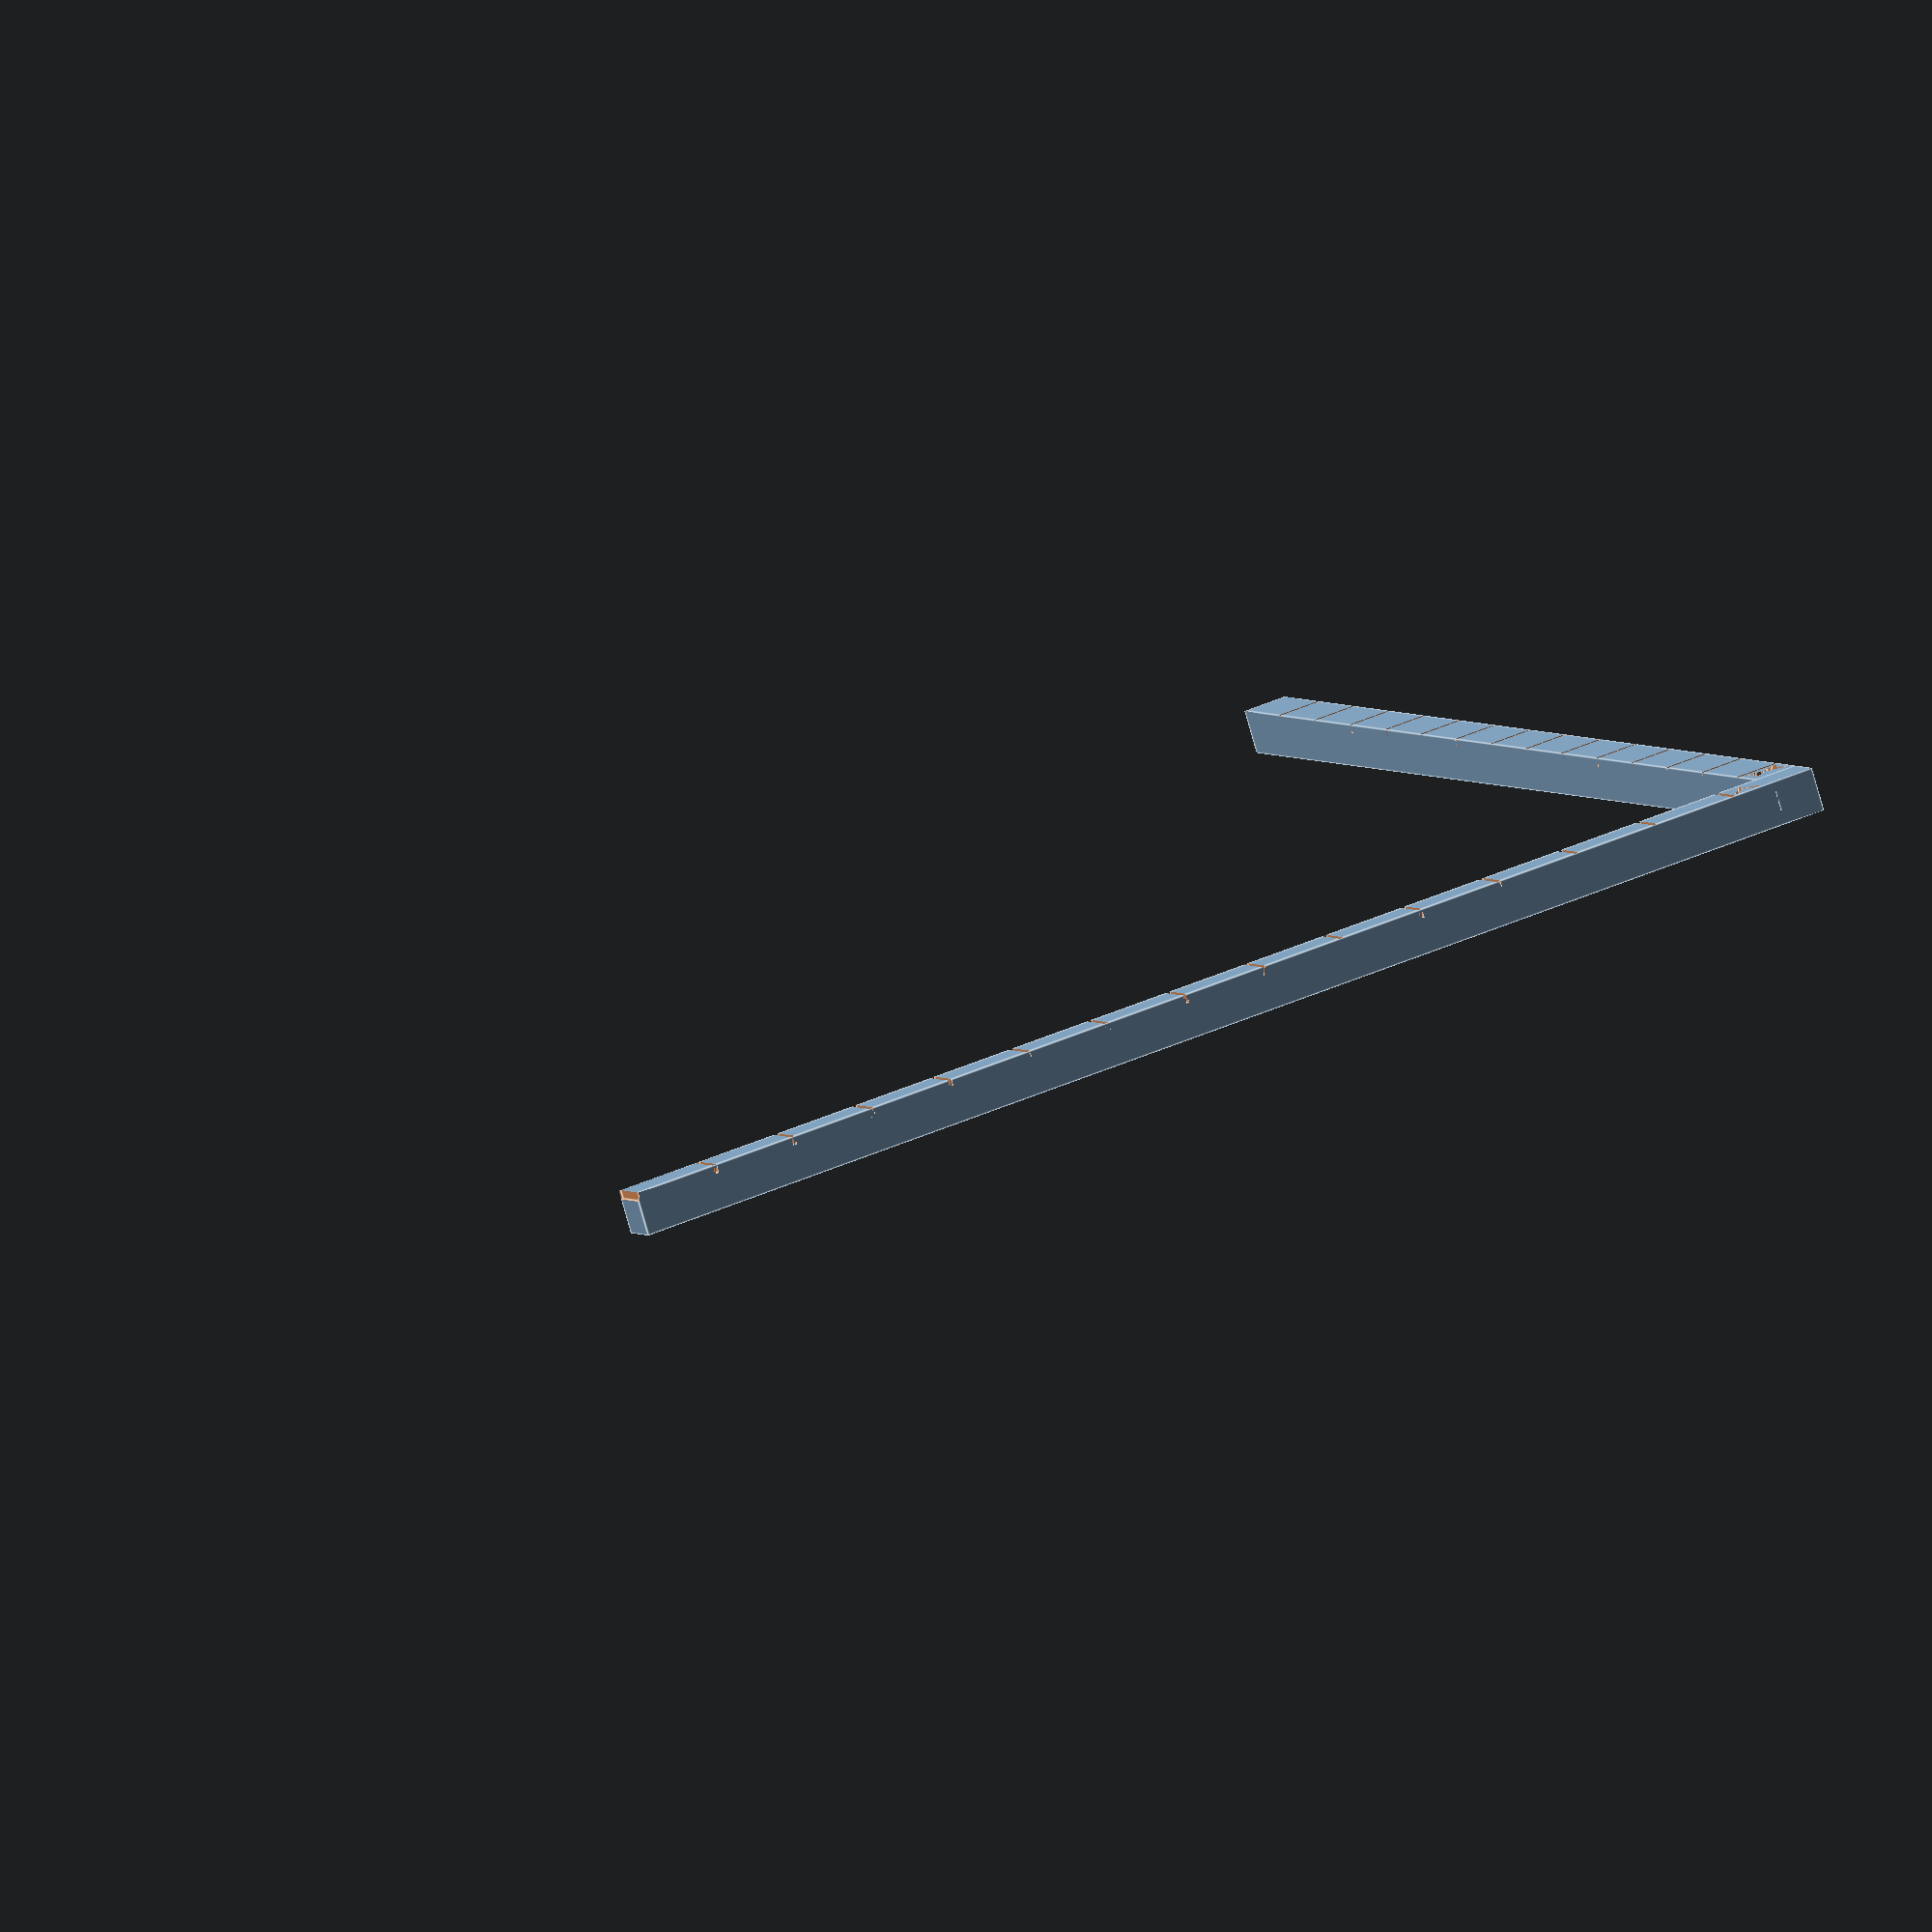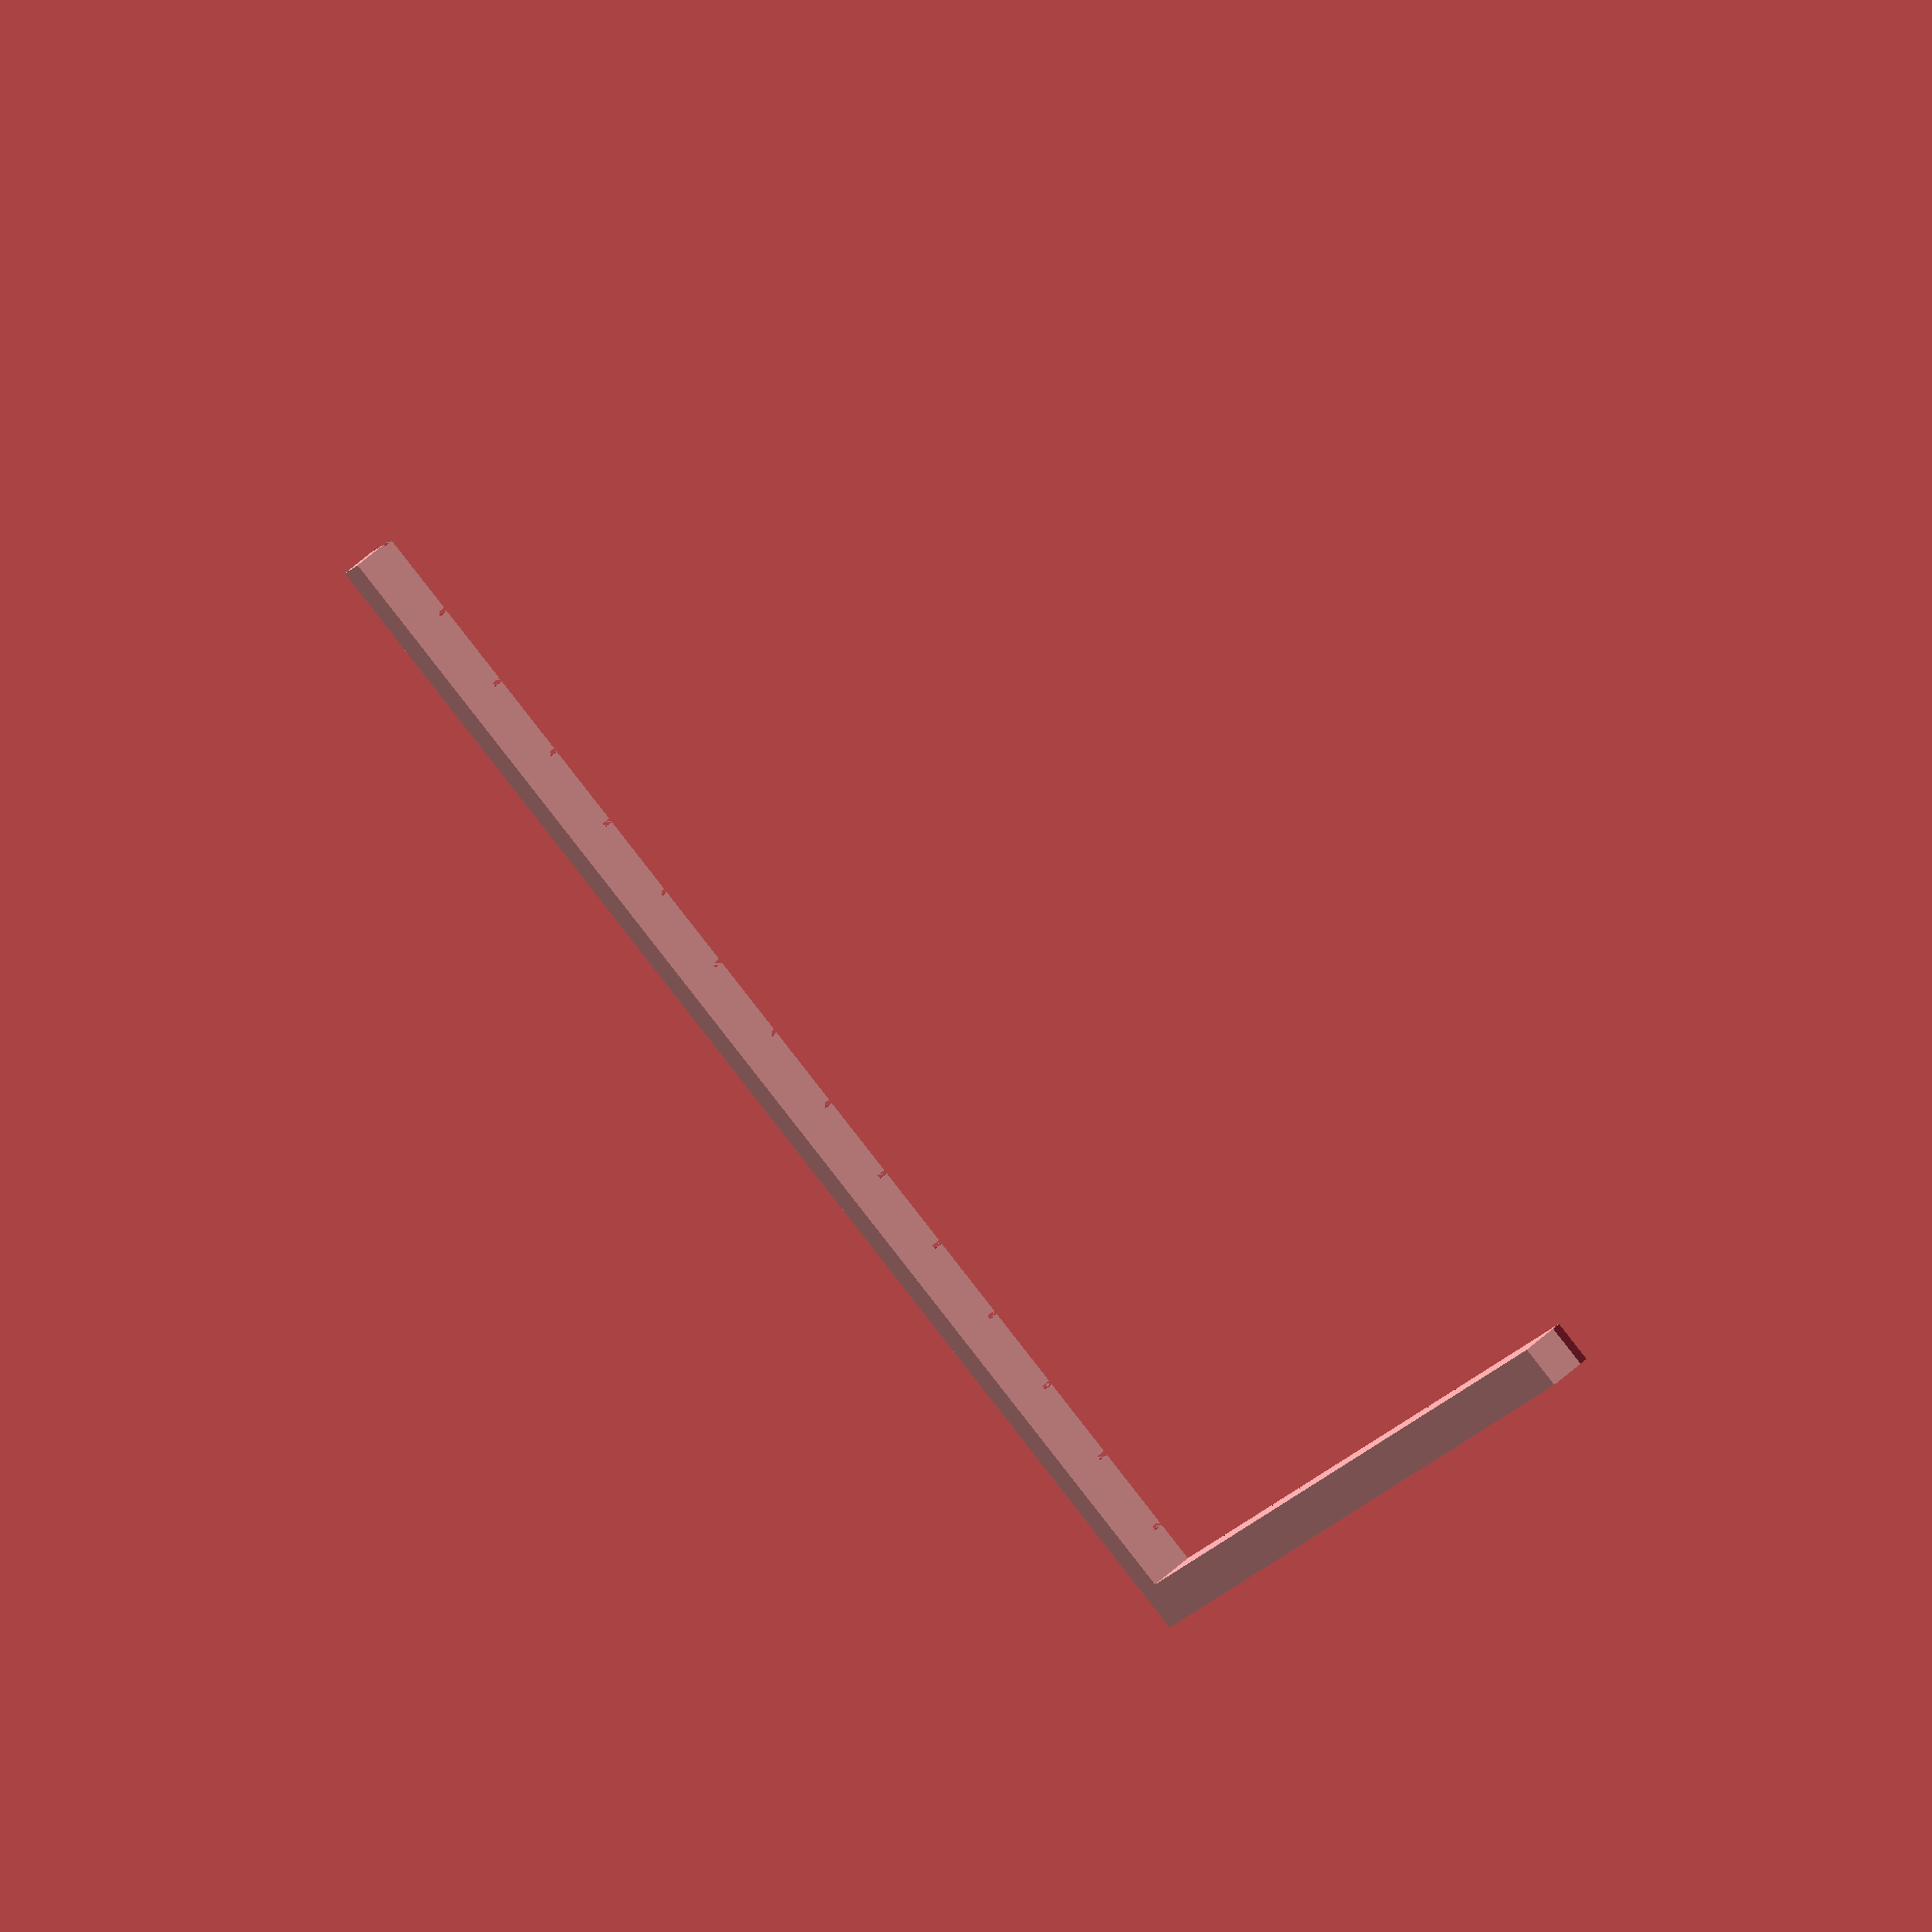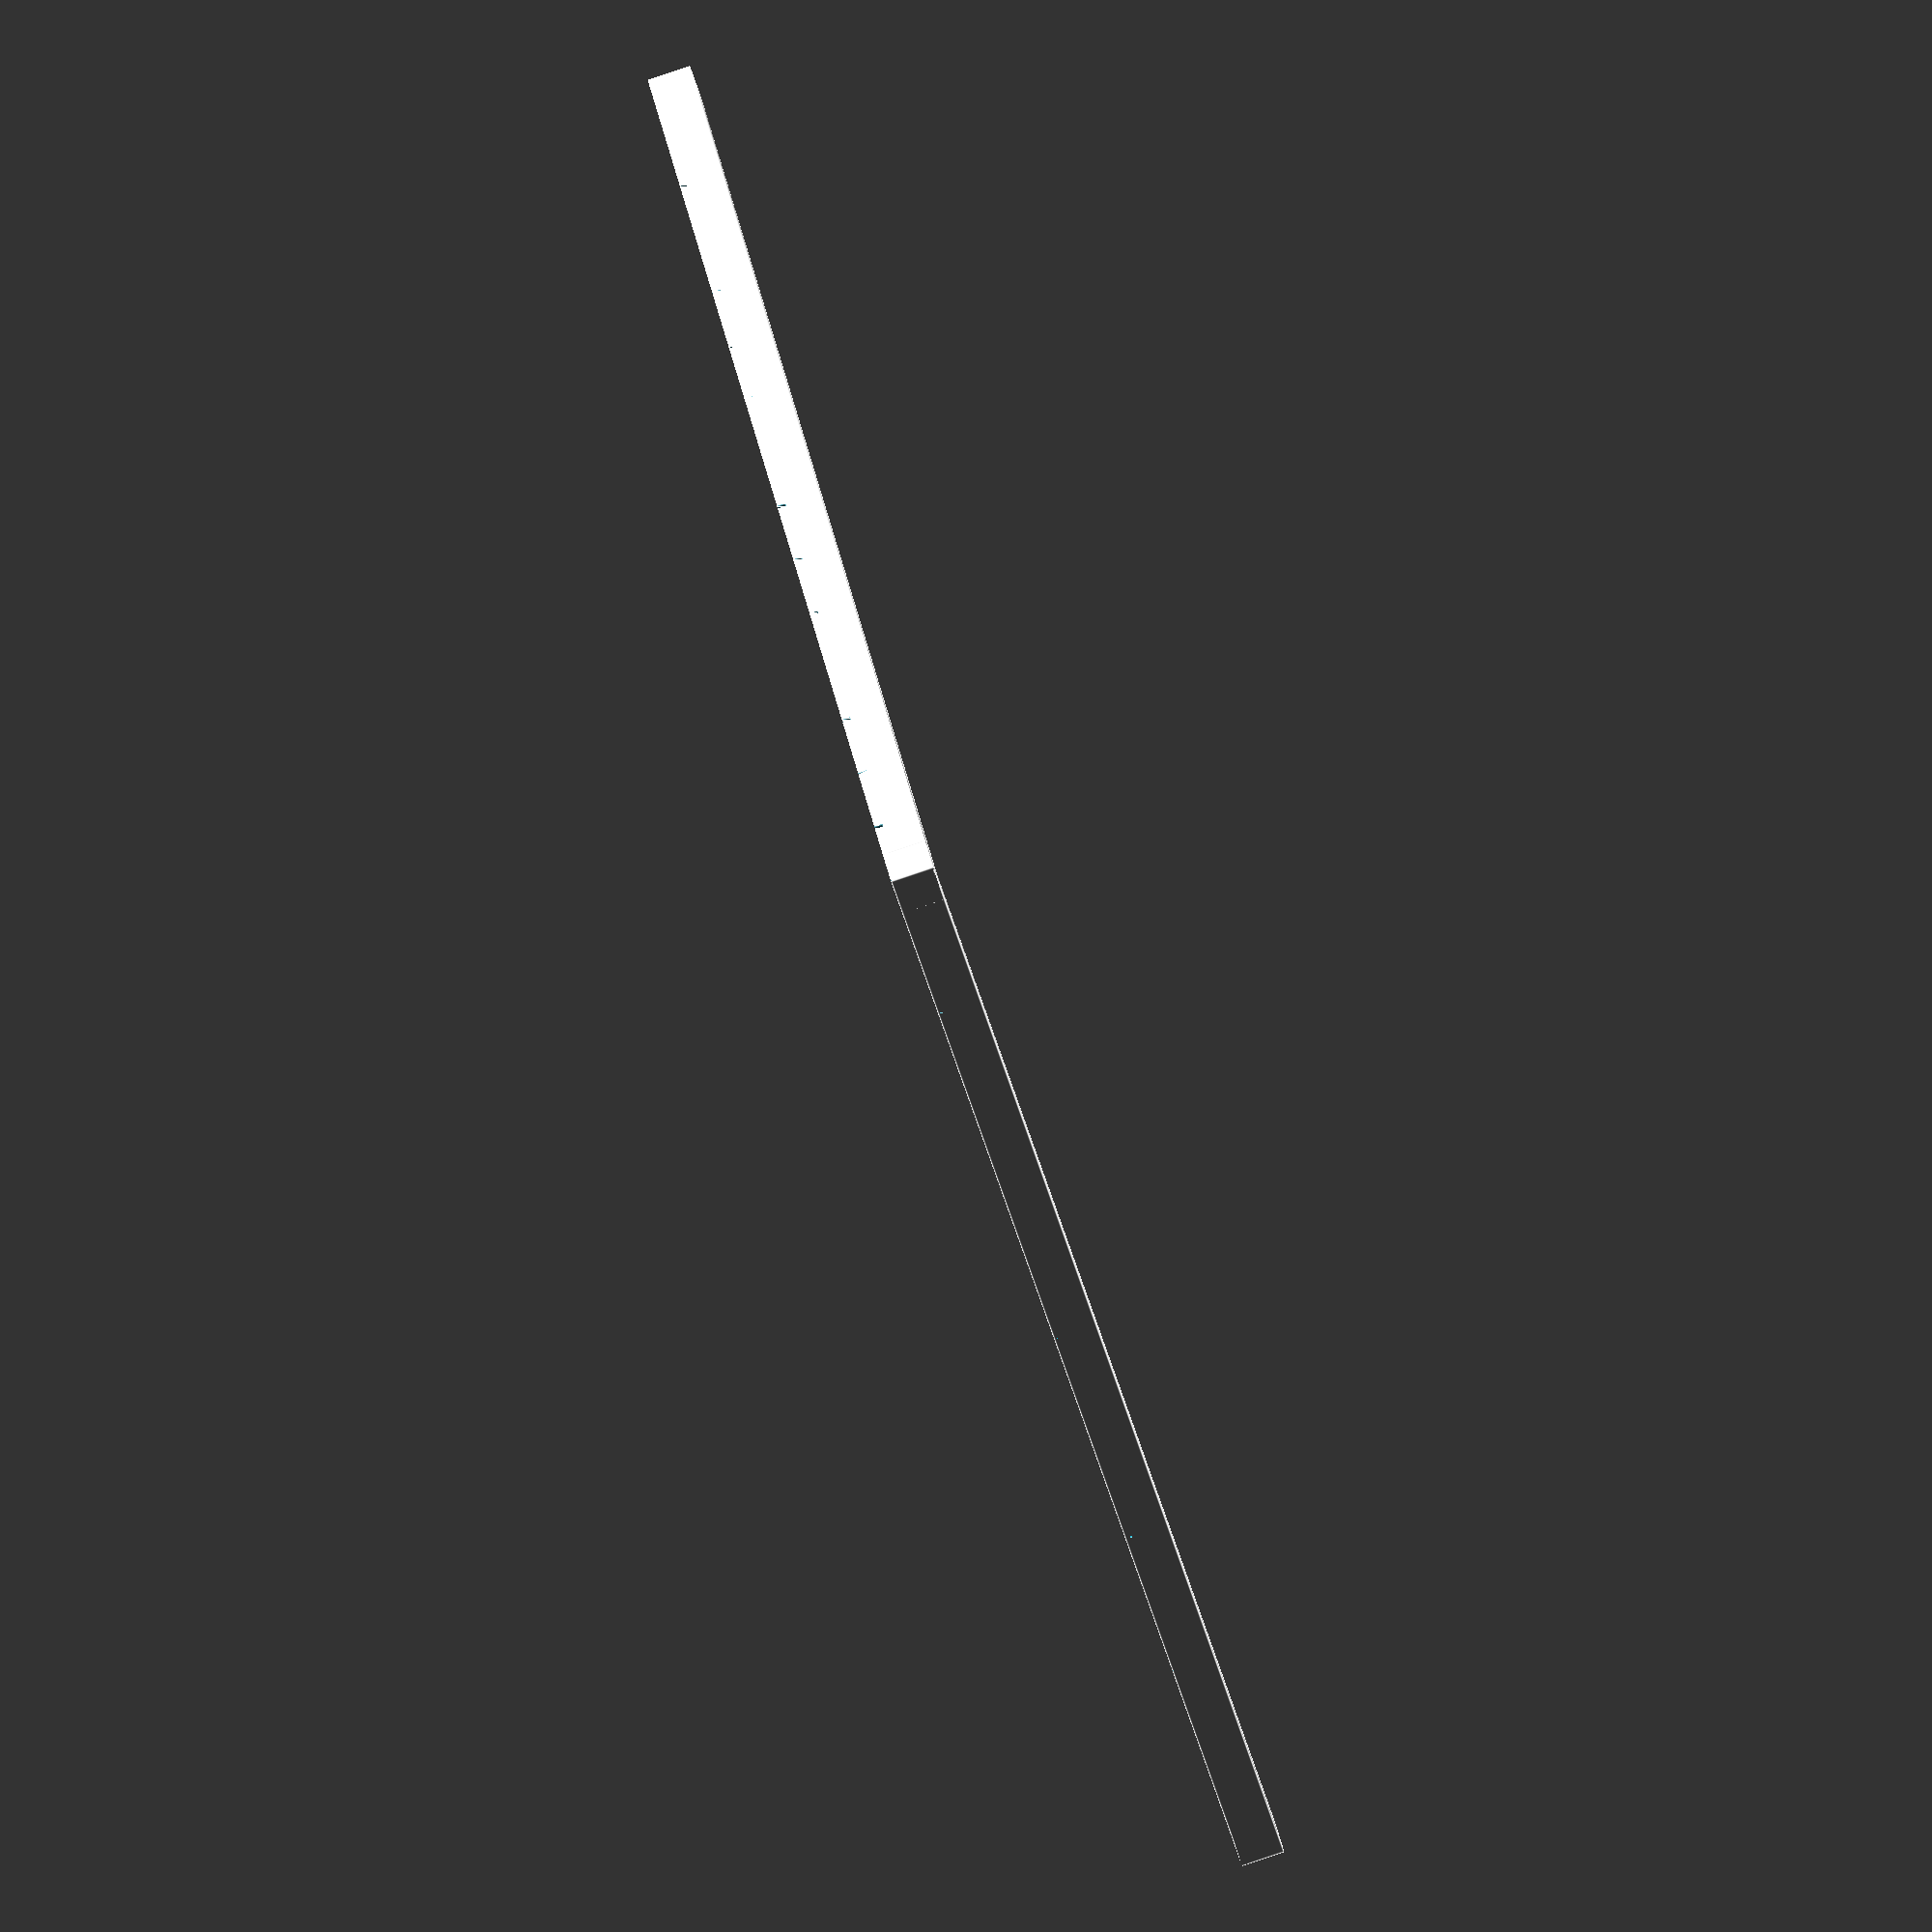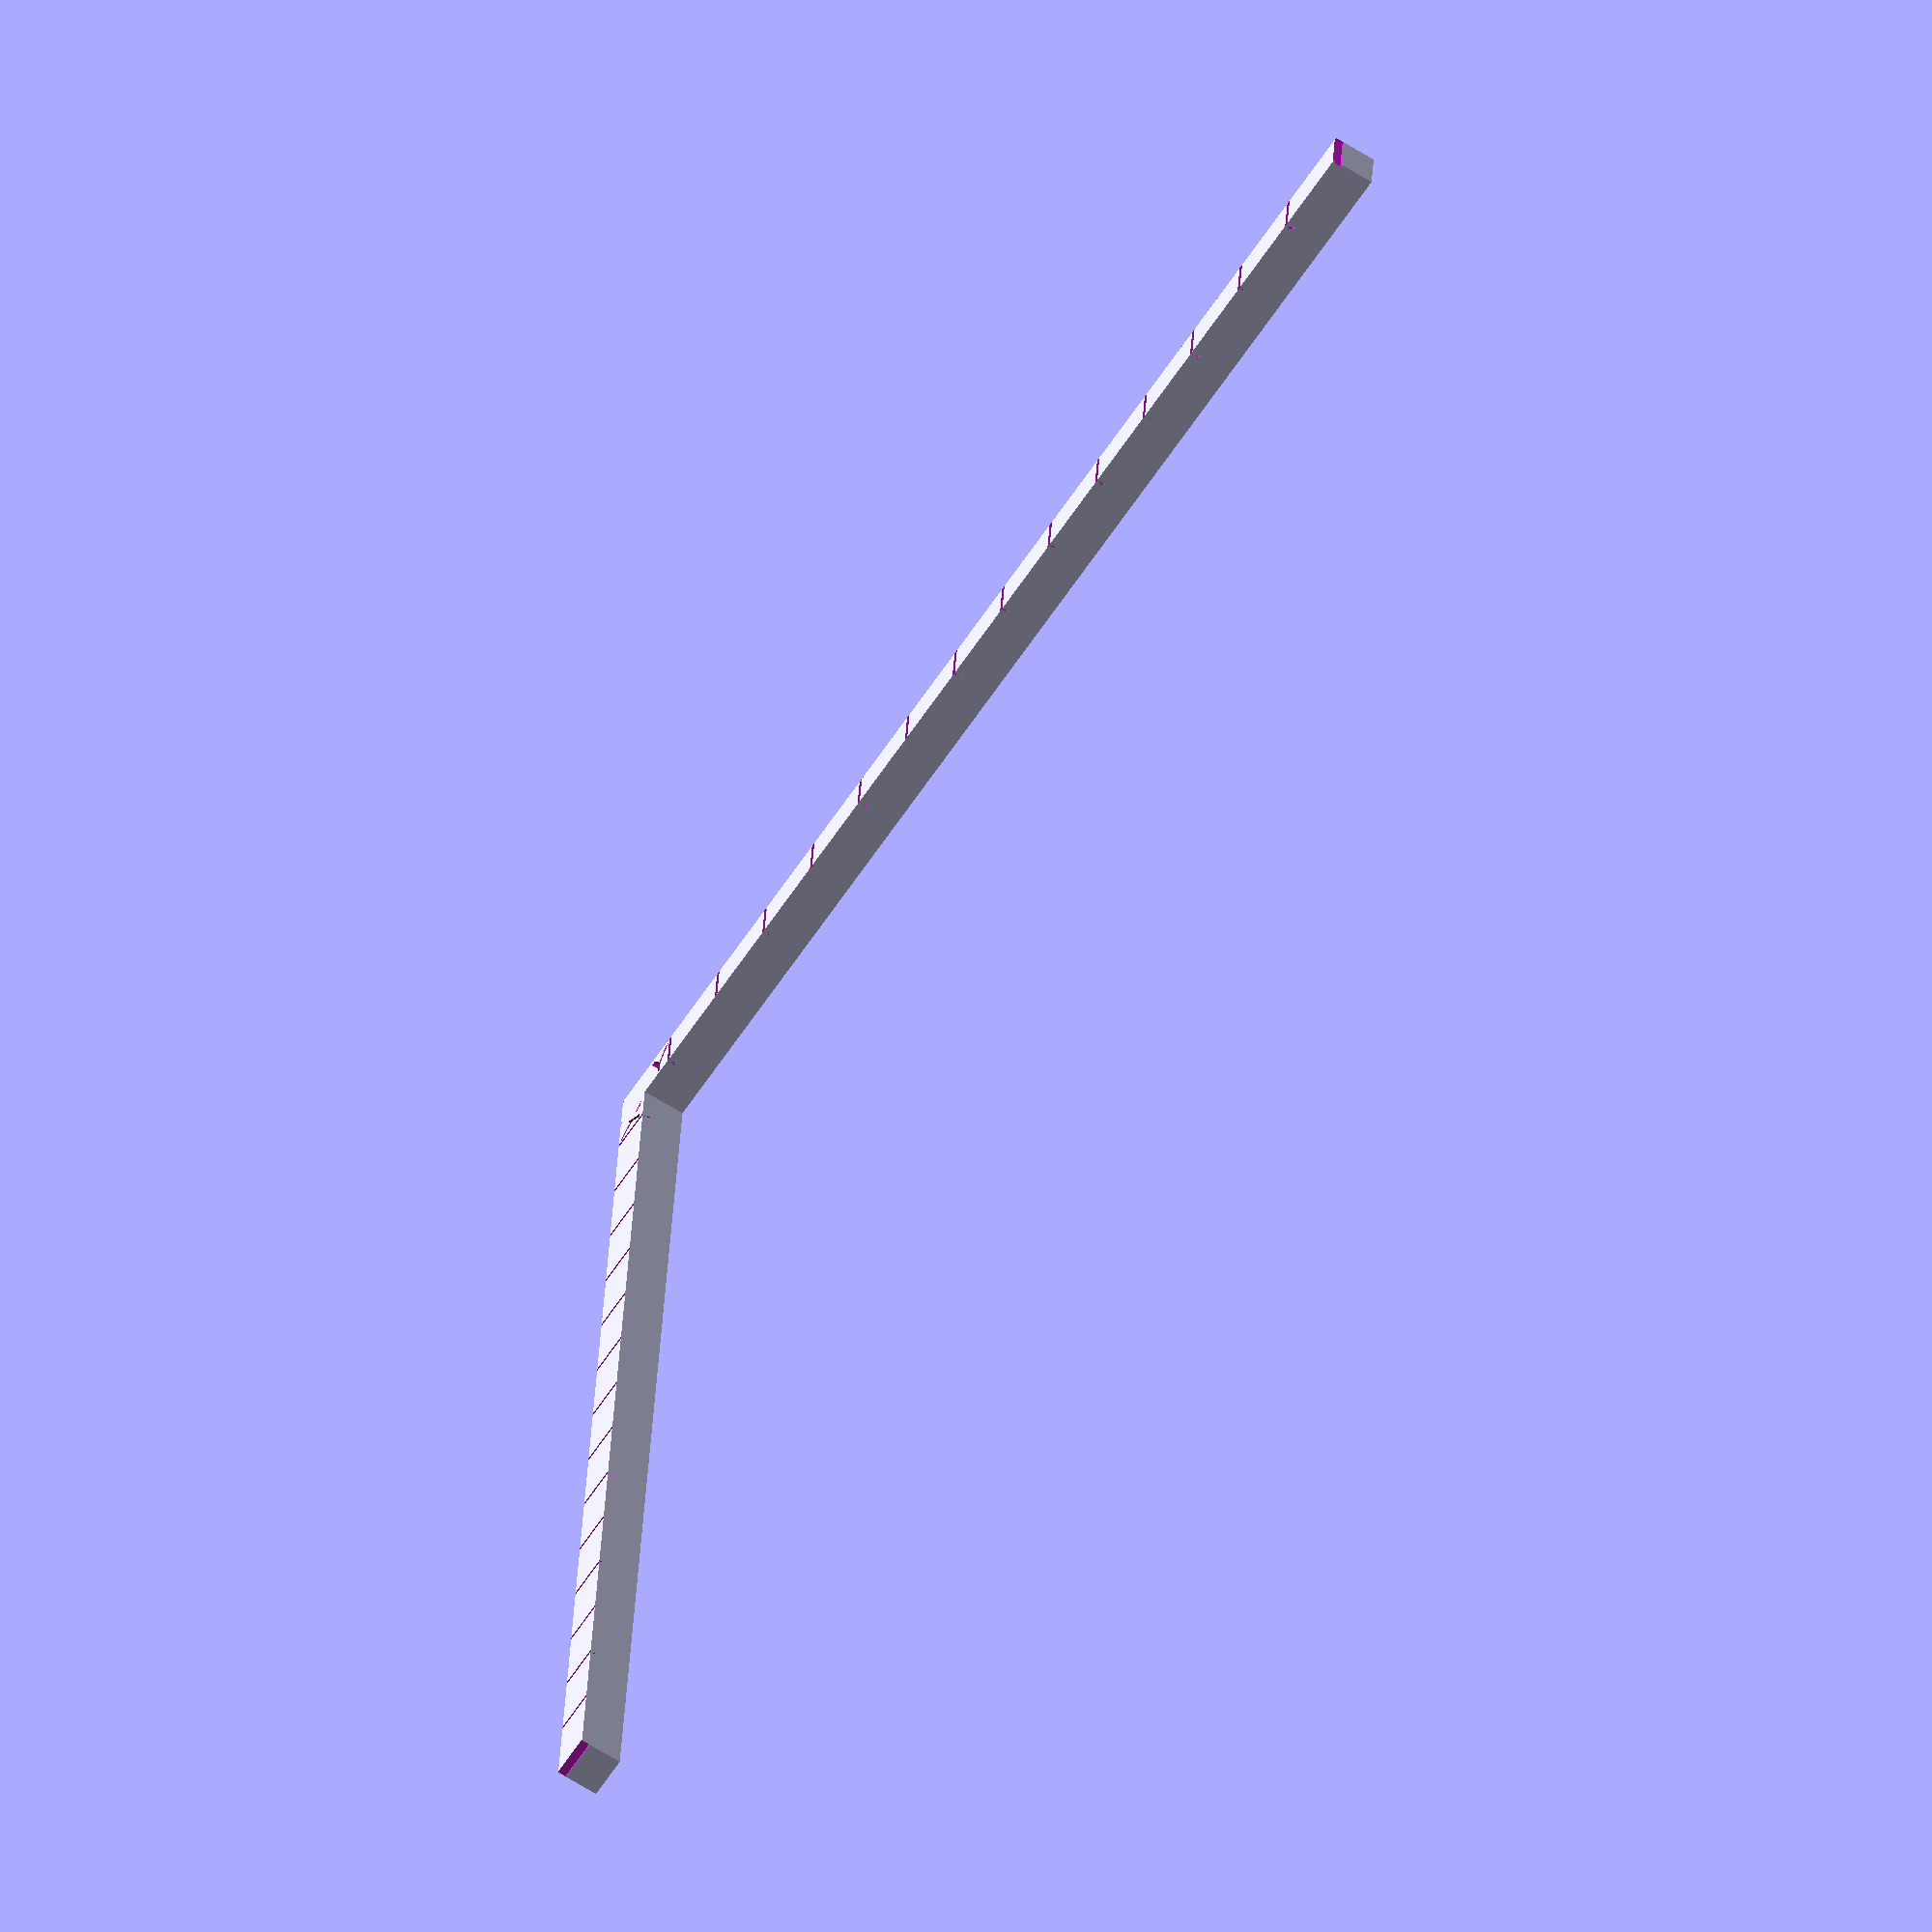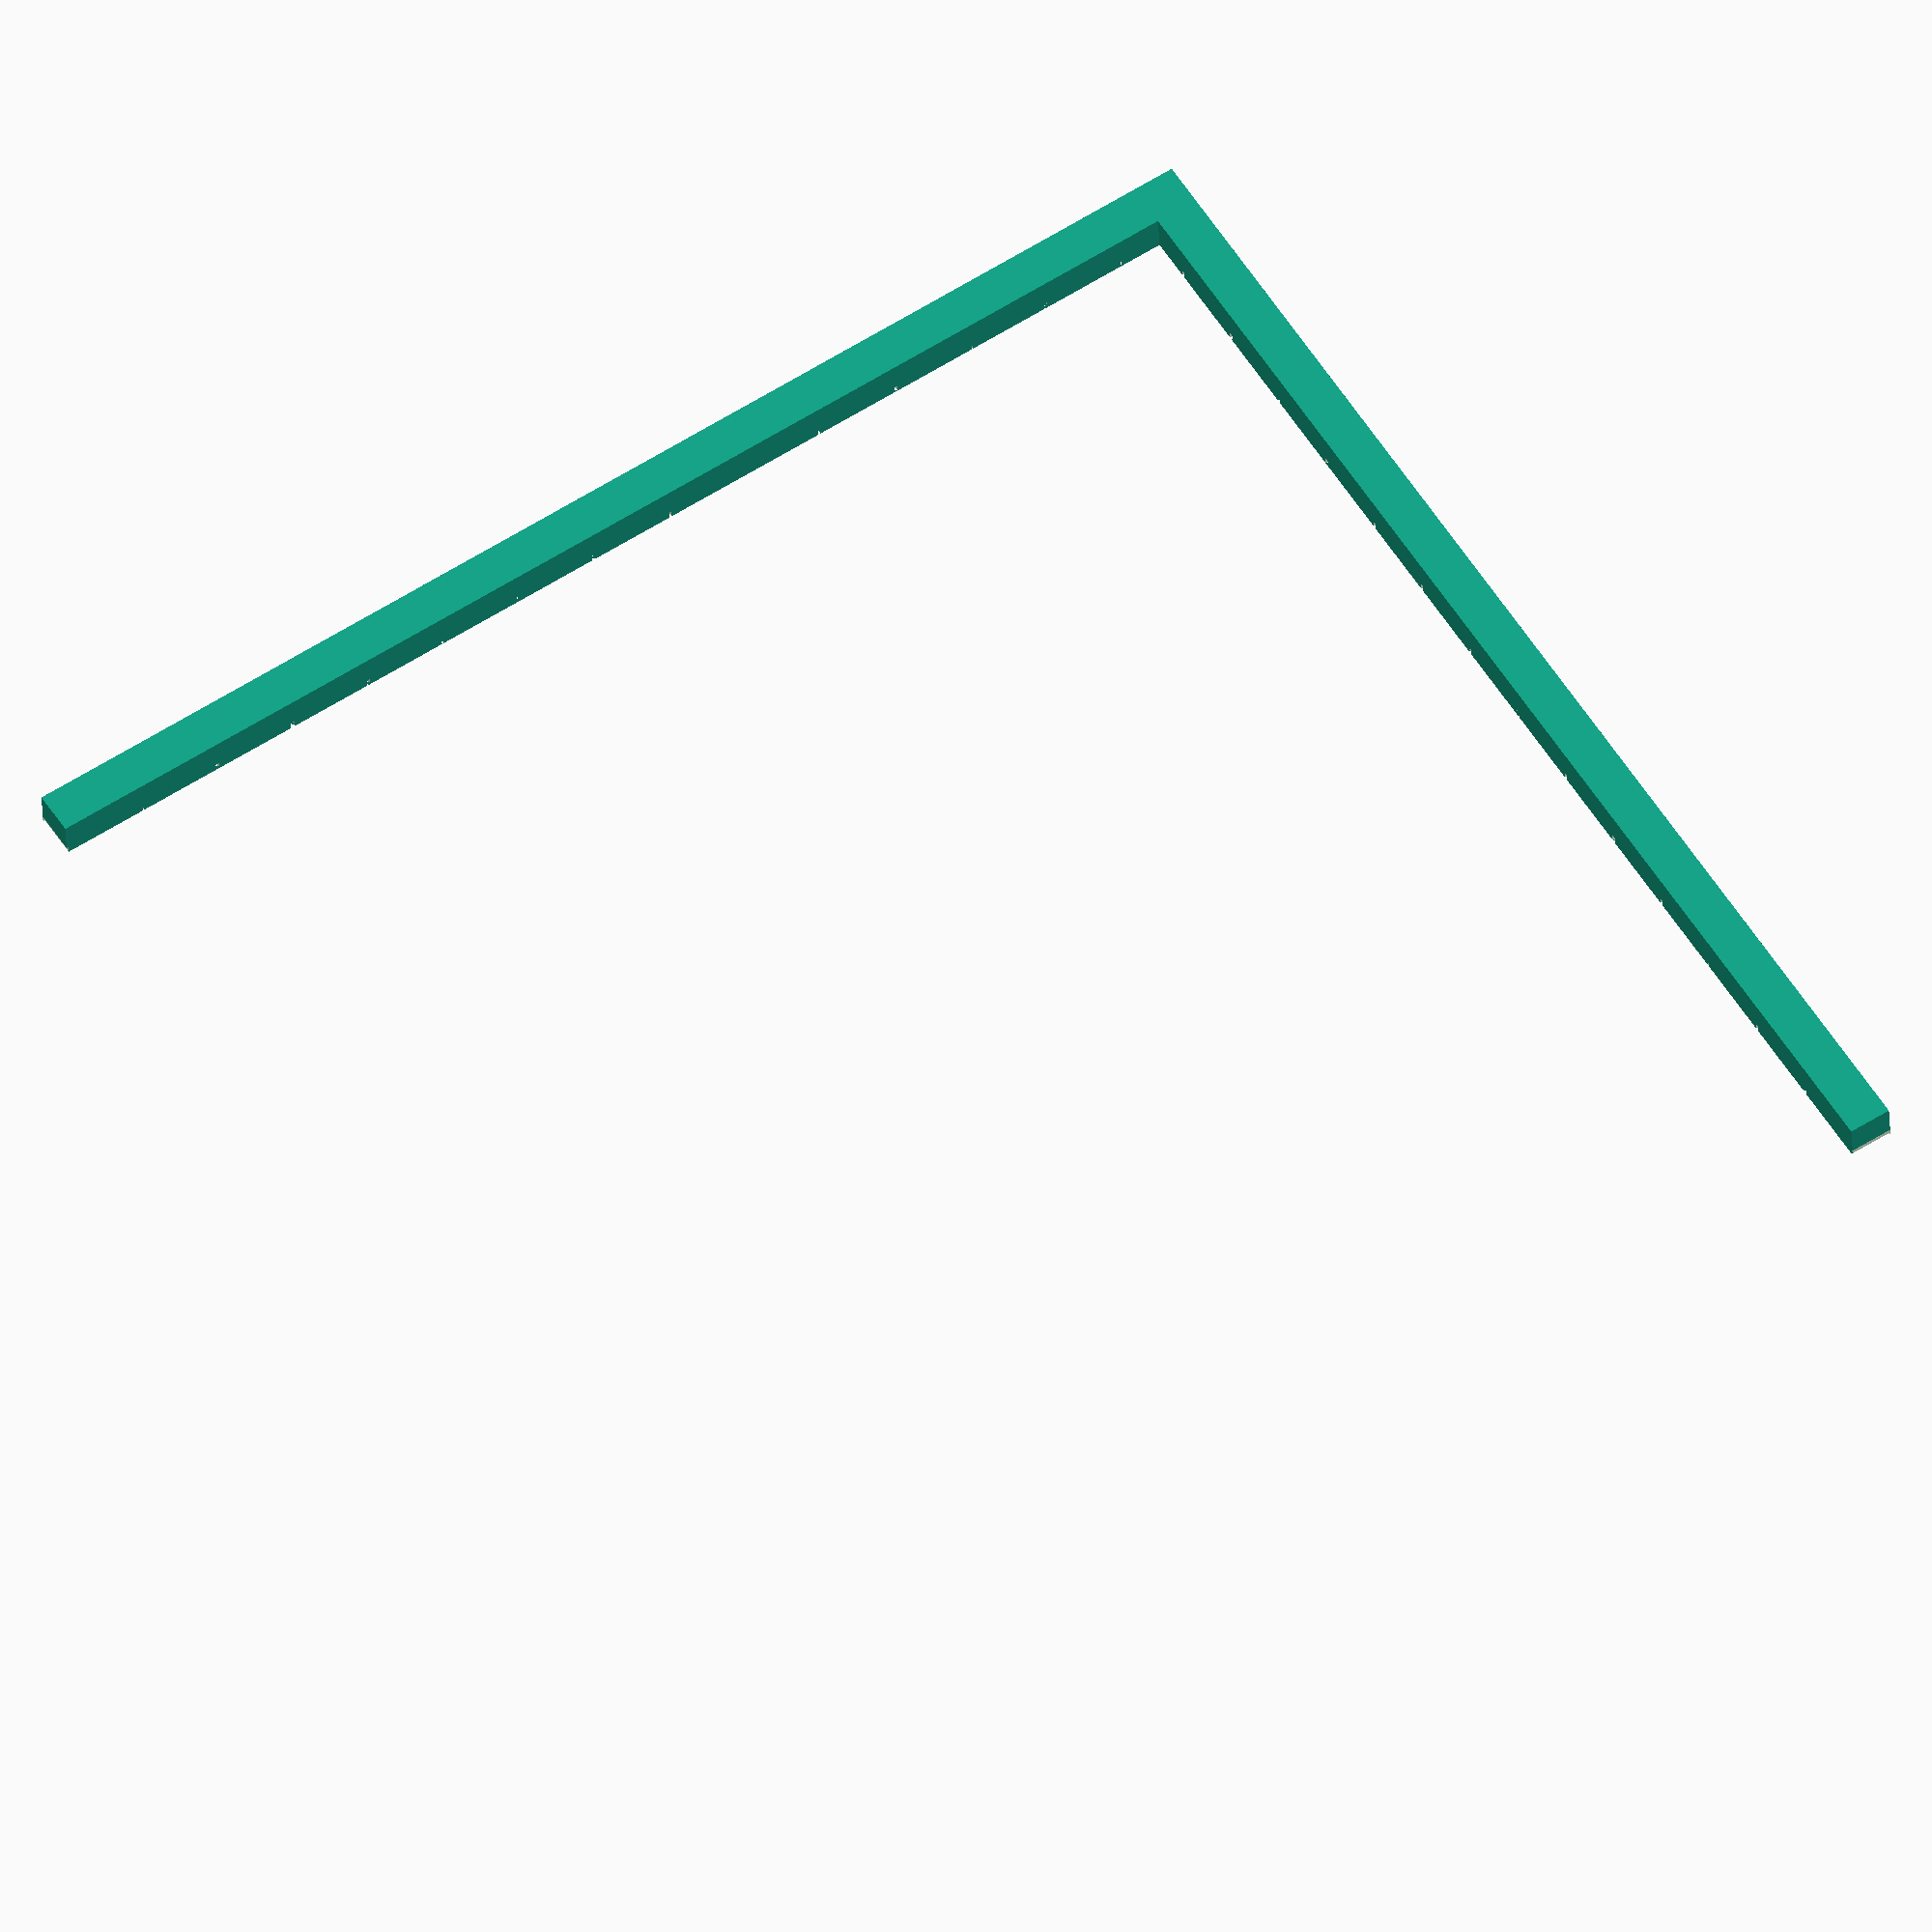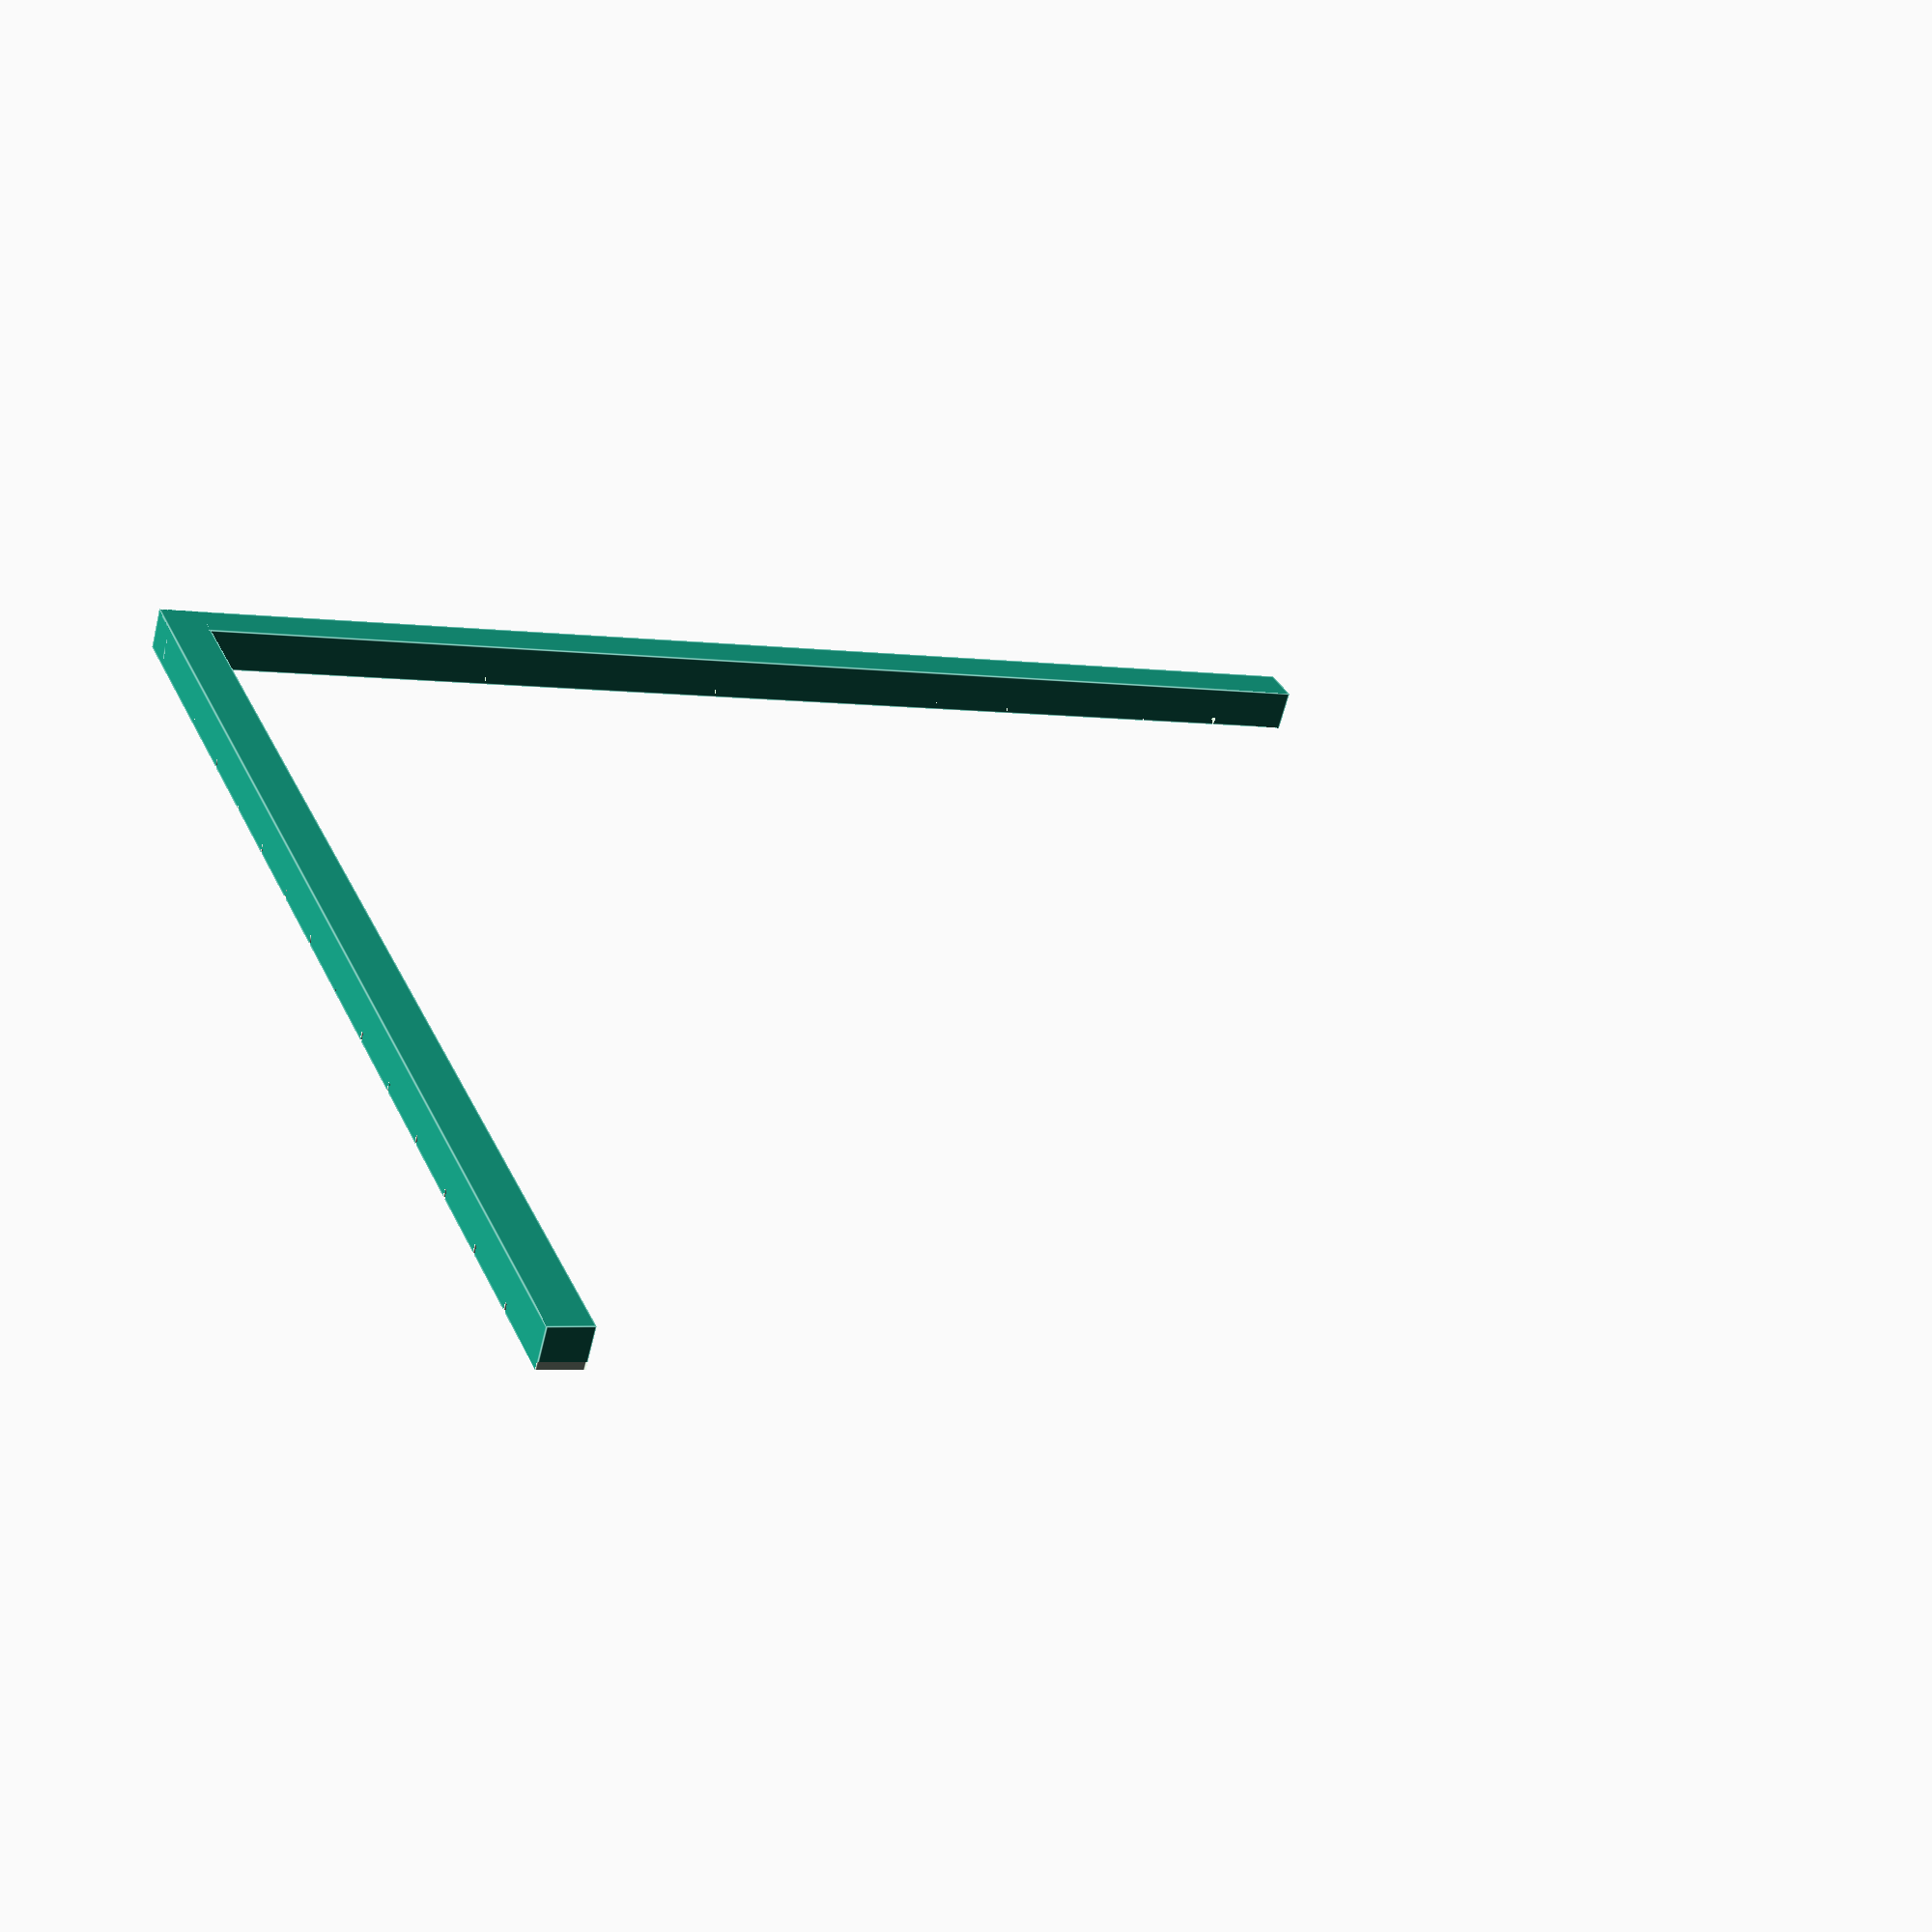
<openscad>
//Size of X rule
sizeX=150;

//Size of Y rule
sizeY=150;

//Size of rule marks
markWidth=0.5;

//Milimeters for each mark
markStep=10;

//Laabel on X rule
labelX="X";

//Label on Y rule
labelY="Y";


module rule(lng,name){
	difference(){
		cube([lng,5,5]);
		for(i=[0:markStep:lng]){
			translate([i-(markWidth/2),0,4])
			cube([markWidth,5,2]);
		}
		translate([6,0.5,4])
		linear_extrude(4)
			text(name,size=4);
	}
}

rule(sizeX,labelX);
translate([5,0,0])
rotate([0,0,90])
rule(sizeY,labelY);
</openscad>
<views>
elev=259.7 azim=65.8 roll=164.2 proj=o view=edges
elev=299.8 azim=335.0 roll=227.2 proj=o view=solid
elev=265.8 azim=124.7 roll=71.4 proj=o view=edges
elev=64.3 azim=95.2 roll=57.7 proj=o view=solid
elev=32.3 azim=122.4 roll=182.1 proj=o view=wireframe
elev=63.0 azim=202.4 roll=166.0 proj=p view=edges
</views>
